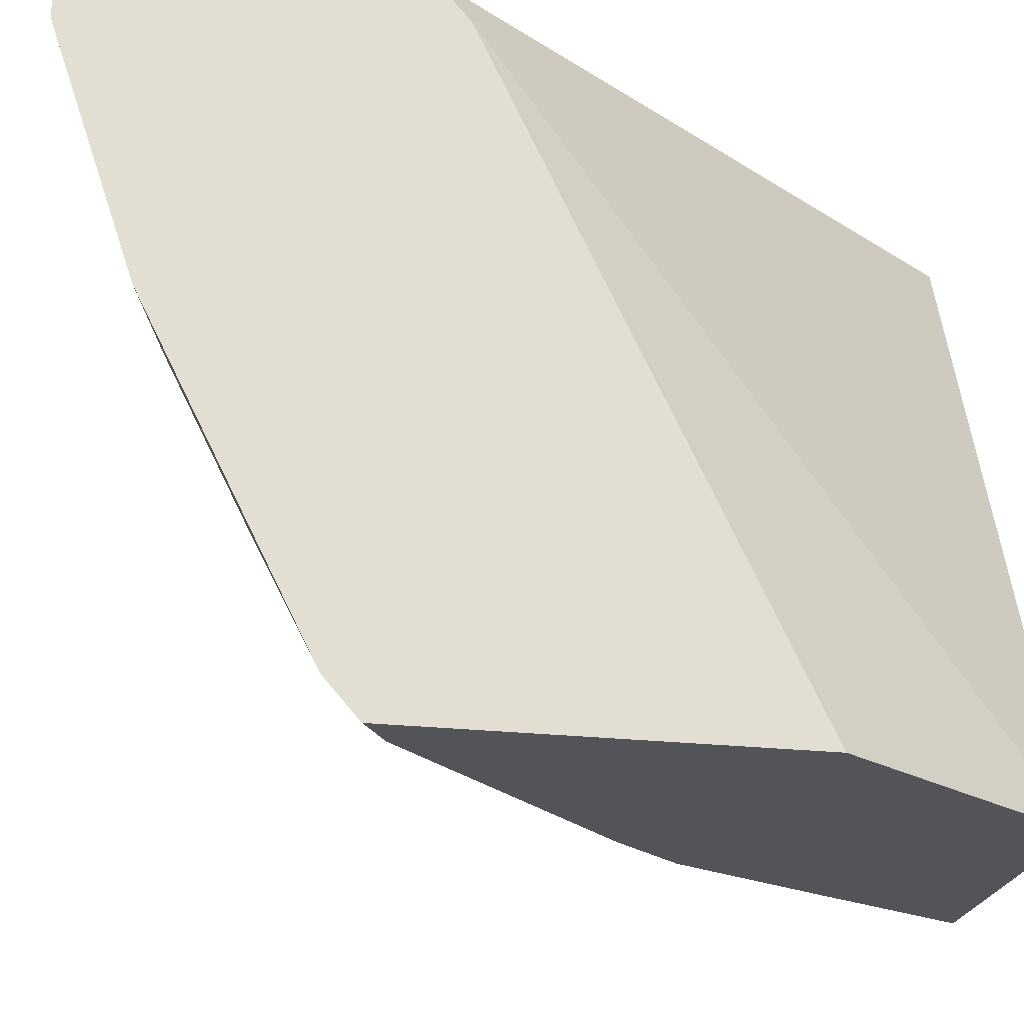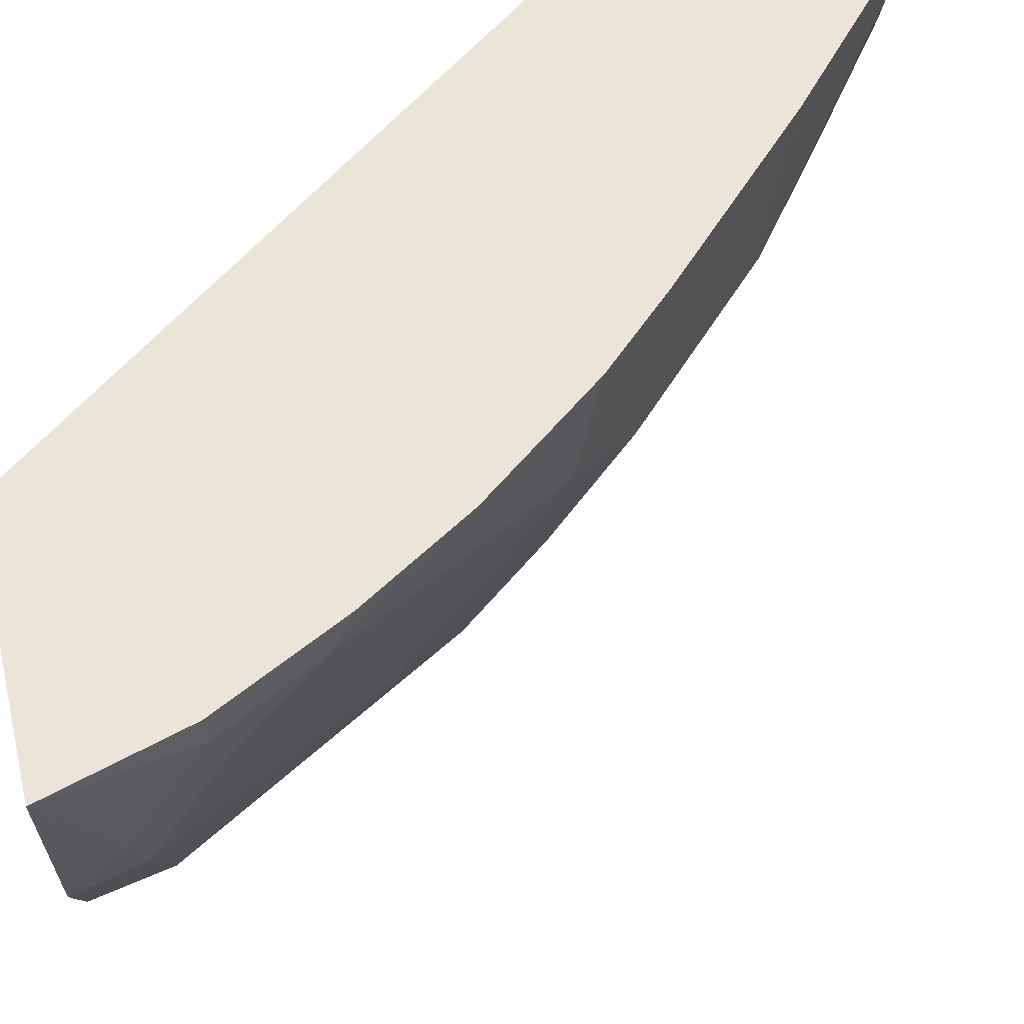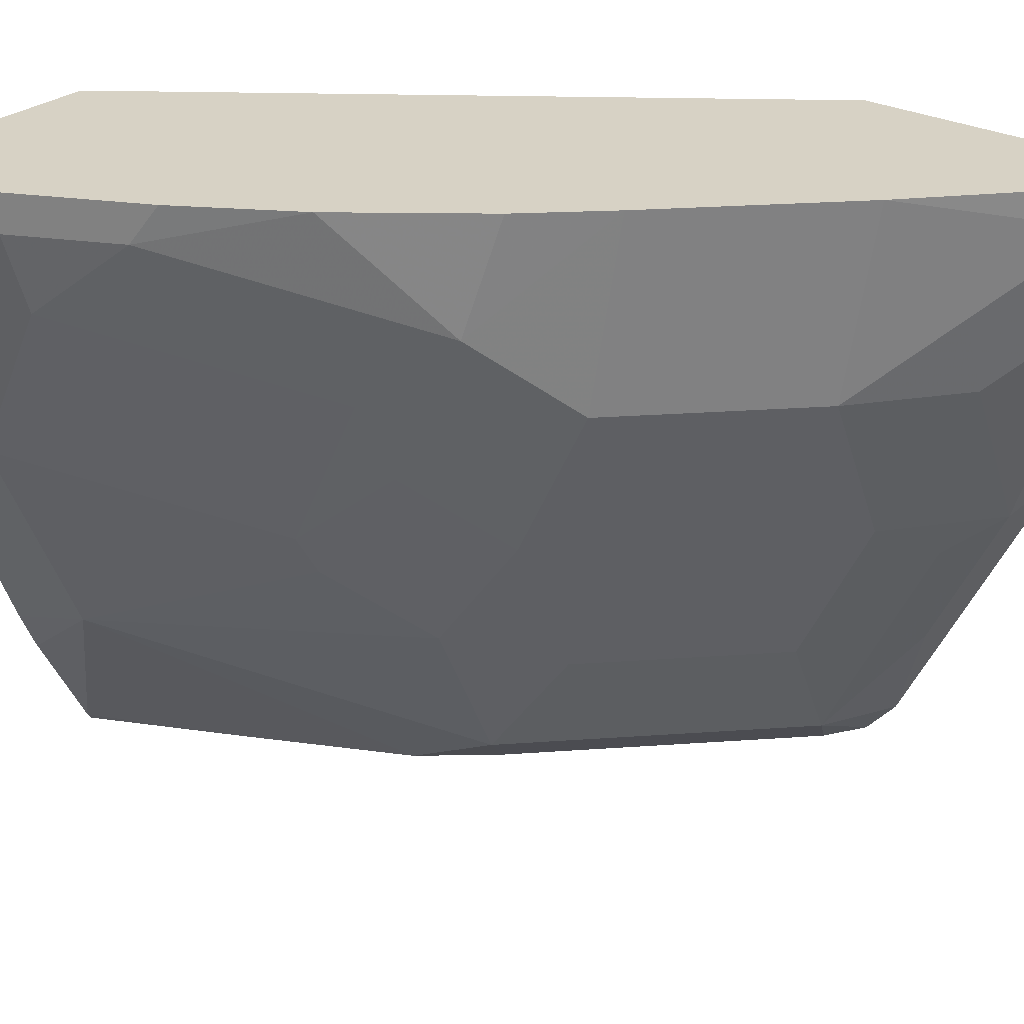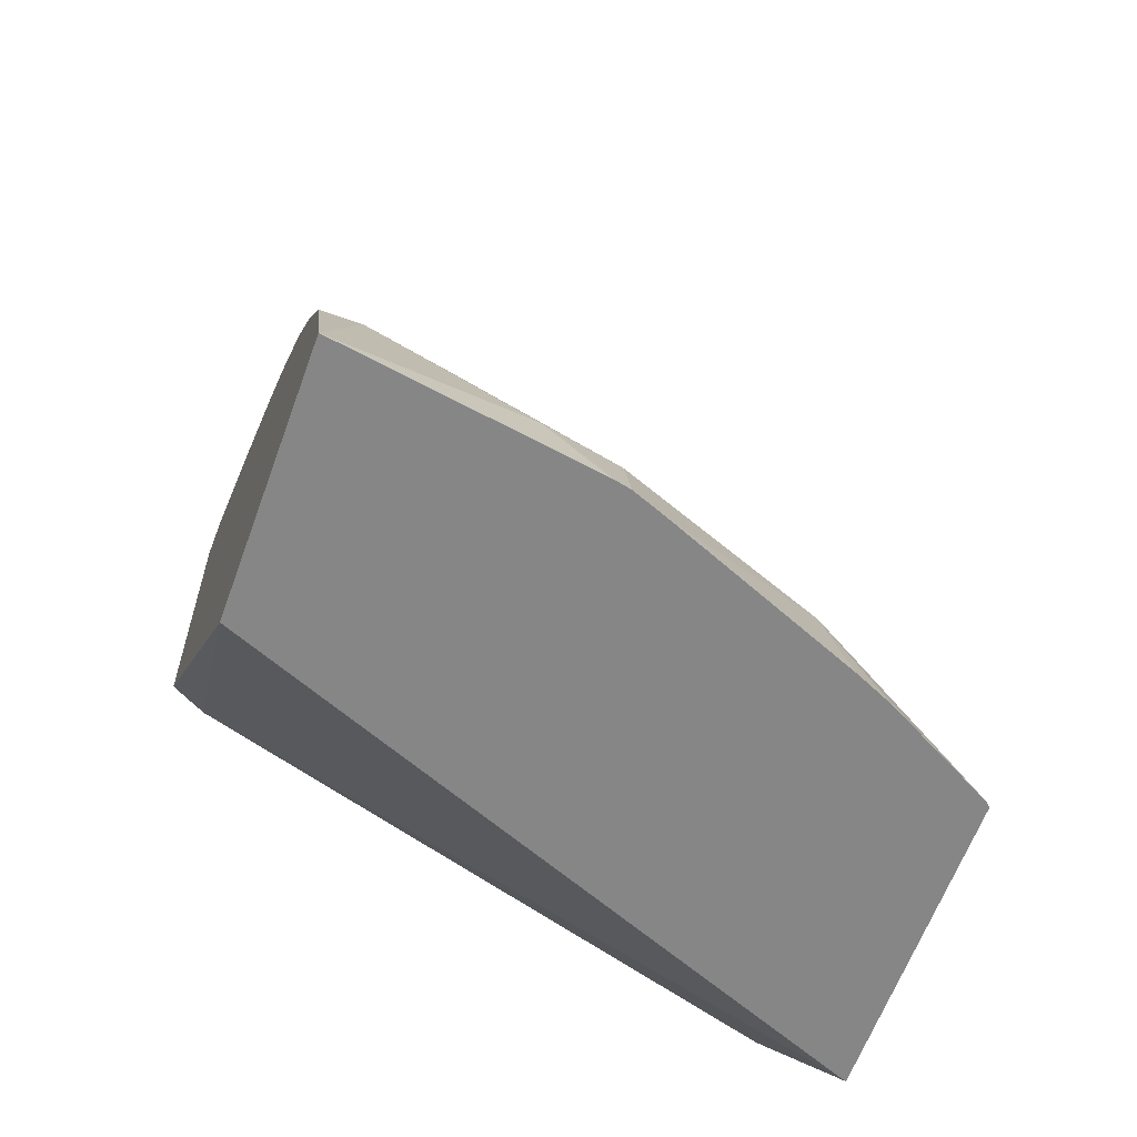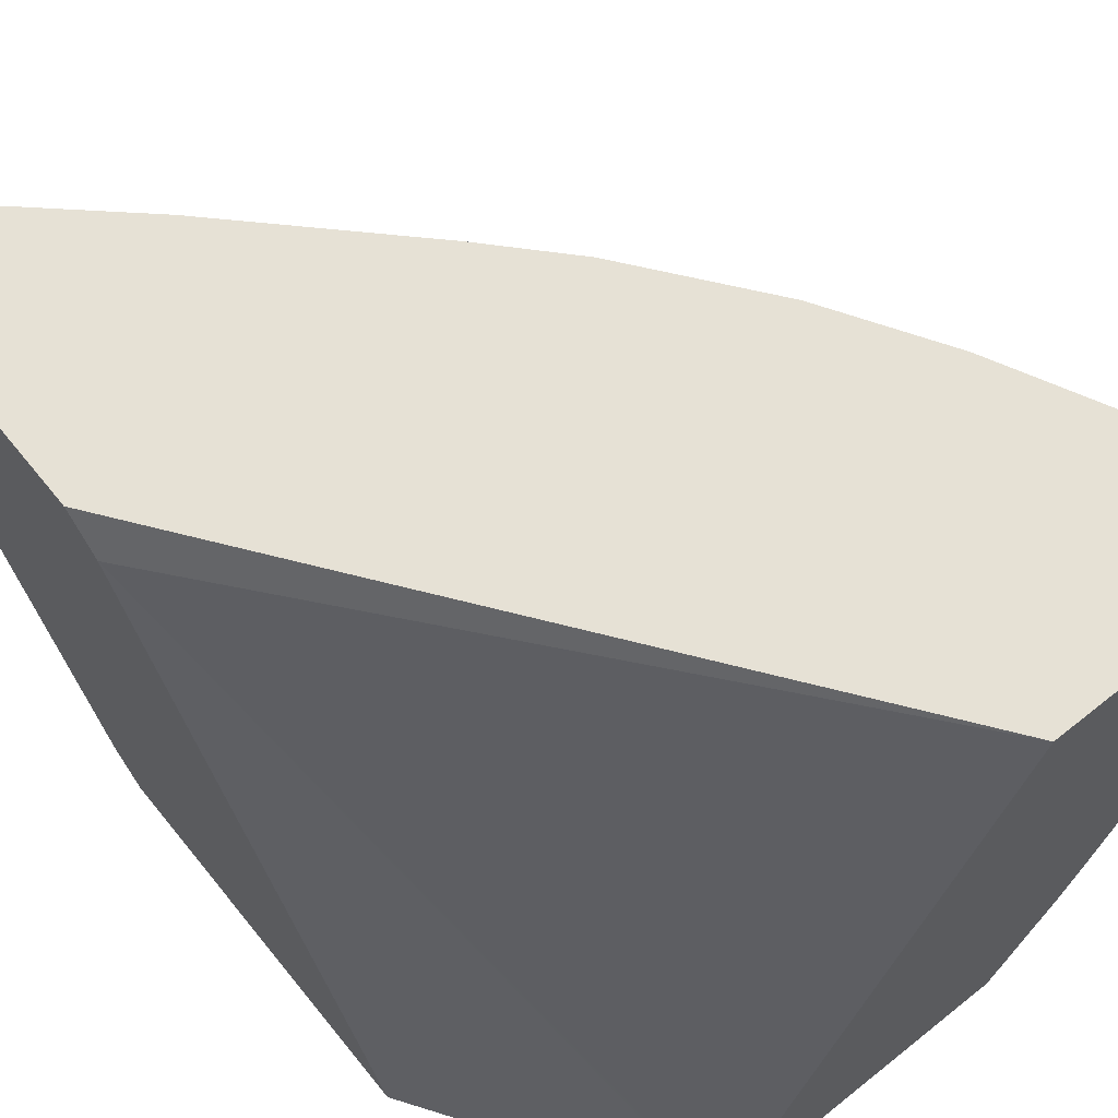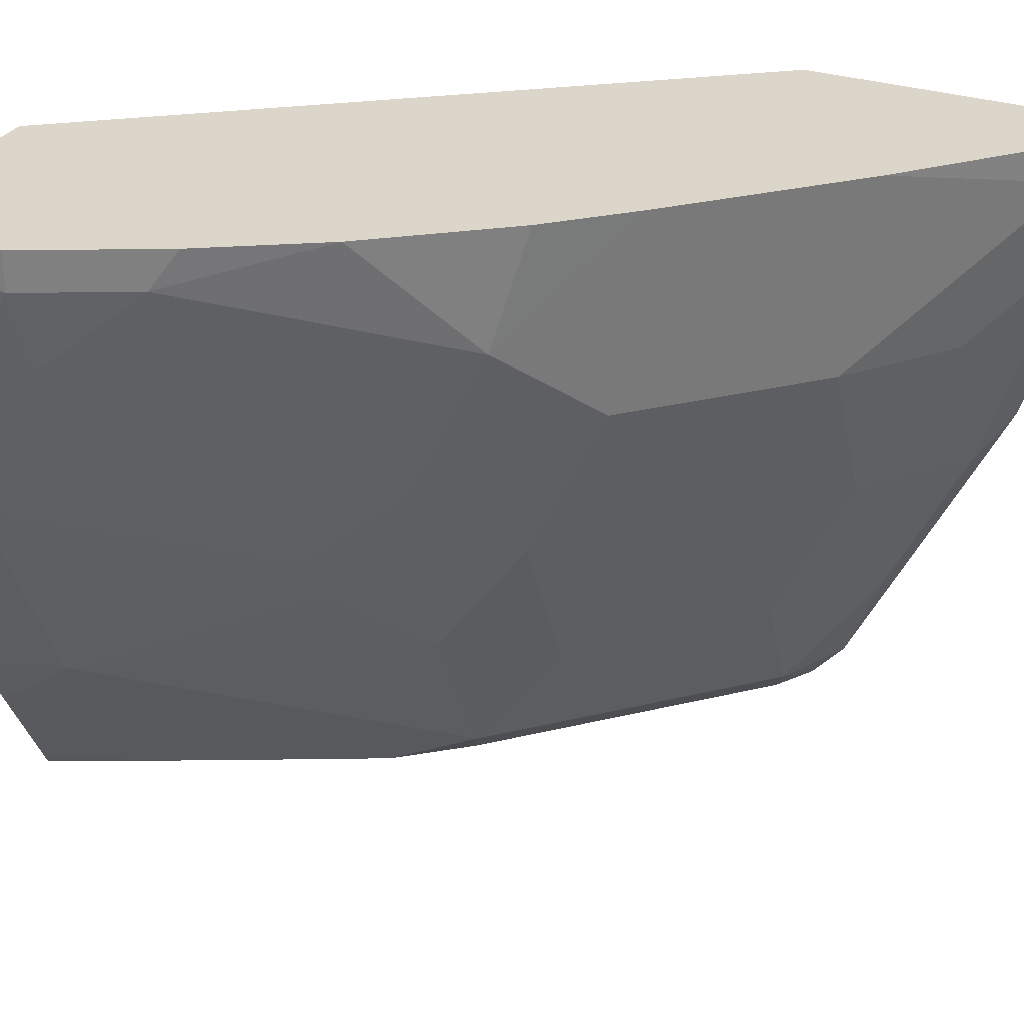
<metadata>
{"format":"obj","ext":"obj","renderer":"f3d","projection":"perspective","resolution":1024,"background":"white","views":[{"elev":-22.8,"azim":78.9,"up":"+Y"},{"elev":59.5,"azim":-103.3,"up":"+Y"},{"elev":27.3,"azim":-51.3,"up":"+Y"},{"elev":-62.0,"azim":-109.9,"up":"+Z"},{"elev":64.6,"azim":141.1,"up":"+Y"},{"elev":29.9,"azim":-64.6,"up":"+Y"}]}
</metadata>
<code>
v -0.4125 -0.2693 0.7081
v -0.4155 -0.2693 0.7066
v -0.4125 -0.3049 0.7081
v -0.4125 -0.2693 0.5643
v -0.4422 -0.2693 0.6932
v -0.4422 -0.2869 0.6932
v -0.4303 -0.3227 0.6947
v -0.4125 -0.4125 0.6722
v -0.4125 -0.2869 0.549
v -0.6116 -0.2693 0.295
v -0.5081 -0.2693 0.6332
v -0.4781 -0.3227 0.6574
v -0.4662 -0.3586 0.6589
v -0.4303 -0.4303 0.6589
v -0.4303 -0.502 0.623
v -0.4125 -0.5198 0.6186
v -0.4125 -0.5728 0.4127
v -0.4756 -0.5728 0.318
v -0.4909 -0.5728 0.295
v -0.4916 -0.5707 0.295
v -0.7354 -0.2693 0.295
v -0.514 -0.3586 0.6215
v -0.544 -0.2693 0.5973
v -0.4781 -0.4303 0.6215
v -0.4482 -0.4482 0.6365
v -0.4482 -0.5558 0.5827
v -0.4125 -0.5559 0.6004
v -0.4125 -0.5556 0.6006
v -0.4125 -0.5728 0.5856
v -0.6343 -0.5728 0.295
v -0.7171 -0.2693 0.3586
v -0.7171 -0.3863 0.295
v -0.7171 -0.3586 0.3227
v -0.7171 -0.2869 0.3586
v -0.5498 -0.3586 0.5856
v -0.5498 -0.4303 0.5498
v -0.5798 -0.2693 0.5615
v -0.514 -0.502 0.5498
v -0.4781 -0.502 0.5856
v -0.4312 -0.5728 0.5742
v -0.5558 -0.5558 0.4751
v -0.6364 -0.57 0.295
v -0.6006 -0.5728 0.3641
v -0.6932 -0.2693 0.4064
v -0.7153 -0.3944 0.295
v -0.7082 -0.3944 0.3272
v -0.7082 -0.3227 0.3631
v -0.6932 -0.2869 0.4064
v -0.5857 -0.3586 0.5498
v -0.5498 -0.502 0.5139
v -0.6113 -0.2693 0.5278
v -0.6215 -0.3227 0.5139
v -0.5388 -0.5728 0.4666
v -0.5916 -0.4841 0.4751
v -0.6693 -0.49 0.3347
v -0.5648 -0.5728 0.4357
v -0.6633 -0.5199 0.2958
v -0.6628 -0.521 0.295
v -0.6874 -0.2693 0.4181
v -0.709 -0.4108 0.295
v -0.6992 -0.4124 0.3317
v -0.6364 -0.4303 0.4348
v -0.6364 -0.3586 0.4706
v -0.6559 -0.2693 0.4697
v -0.6215 -0.3944 0.4781
v -0.5857 -0.4303 0.5139
v -0.6275 -0.4482 0.4393
v -0.6721 -0.501 0.295
v -0.665 -0.5167 0.295
f 33 46 47
f 31 48 44
f 32 45 33
f 33 45 46
f 33 47 34
f 37 52 49
f 35 49 36
f 36 49 66
f 36 66 50
f 36 50 38
f 37 51 52
f 38 50 41
f 34 47 48
f 31 34 48
f 24 26 25
f 26 53 40
f 21 34 31
f 41 50 66
f 22 35 36
f 22 36 24
f 23 37 49
f 23 49 35
f 30 43 42
f 24 36 38
f 24 39 26
f 26 40 29
f 26 29 27
f 26 39 38
f 26 38 41
f 26 41 53
f 24 38 39
f 41 66 54
f 47 52 48
f 41 55 56
f 21 33 34
f 61 67 62
f 57 69 58
f 55 69 57
f 55 68 69
f 55 60 68
f 55 67 61
f 54 67 55
f 54 65 67
f 54 66 65
f 52 62 65
f 52 63 62
f 51 64 52
f 49 65 66
f 49 52 65
f 48 64 59
f 48 52 64
f 41 56 53
f 42 55 57
f 42 57 58
f 42 43 55
f 62 67 65
f 43 56 55
f 41 54 55
f 44 48 59
f 45 55 46
f 46 55 61
f 46 61 62
f 46 62 47
f 47 62 63
f 47 63 52
f 45 60 55
f 21 32 33
f 5 11 6
f 17 30 19
f 7 13 14
f 6 13 7
f 6 12 13
f 6 11 12
f 4 9 10
f 3 7 8
f 3 6 7
f 2 6 3
f 2 5 6
f 1 5 2
f 1 11 5
f 1 23 11
f 1 37 23
f 1 51 37
f 7 14 8
f 1 64 51
f 1 44 59
f 17 19 18
f 1 21 31
f 1 10 21
f 1 4 10
f 1 9 4
f 1 17 9
f 1 29 17
f 1 27 29
f 1 28 27
f 1 16 28
f 1 8 16
f 1 3 8
f 1 2 3
f 1 59 64
f 8 14 15
f 1 31 44
f 9 17 18
f 8 15 16
f 17 43 30
f 17 56 43
f 17 53 56
f 17 40 53
f 17 29 40
f 15 27 28
f 15 26 27
f 14 26 15
f 14 25 26
f 14 24 25
f 13 24 14
f 13 22 24
f 12 22 13
f 11 35 22
f 15 28 16
f 11 22 12
f 9 18 19
f 11 23 35
f 9 19 20
f 9 20 10
f 10 19 30
f 10 30 42
f 10 20 19
f 10 58 69
f 10 69 68
f 10 68 60
f 10 60 45
f 10 45 32
f 10 32 21
f 10 42 58

</code>
